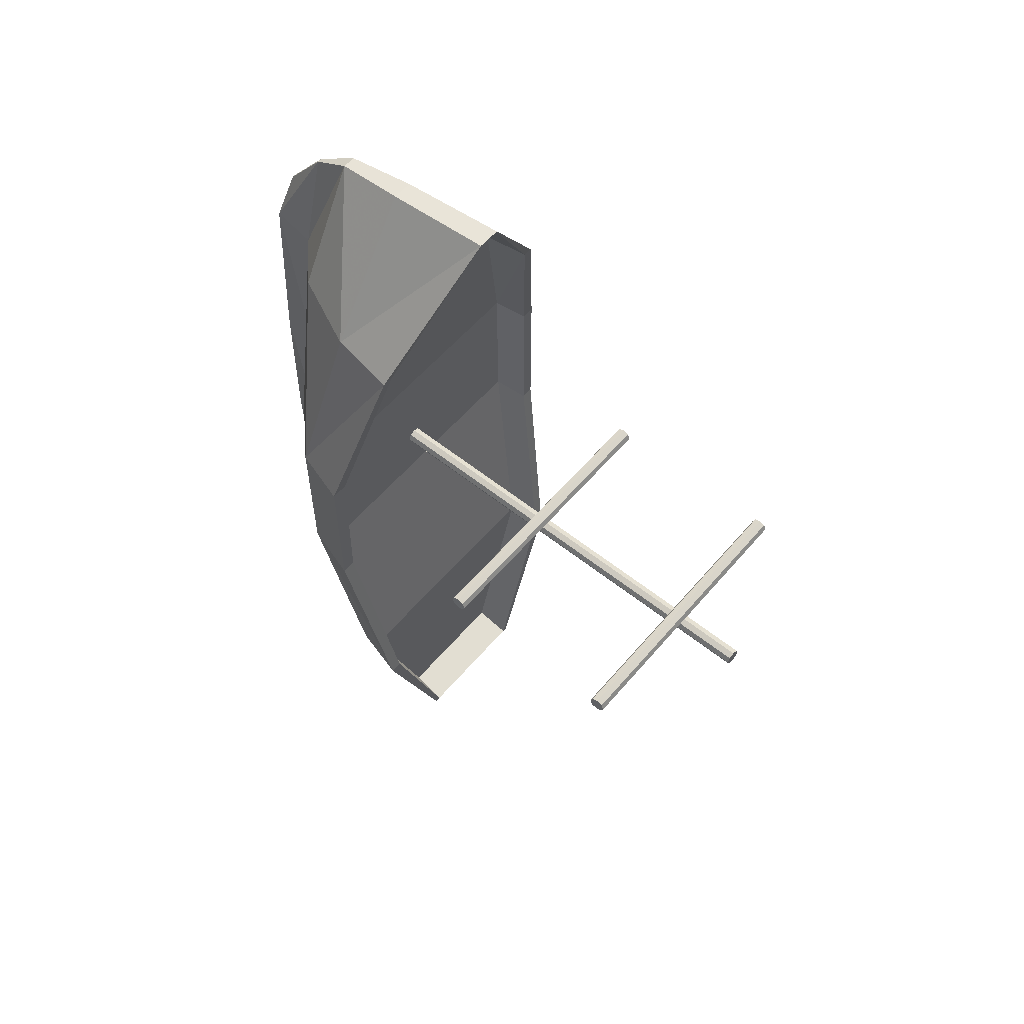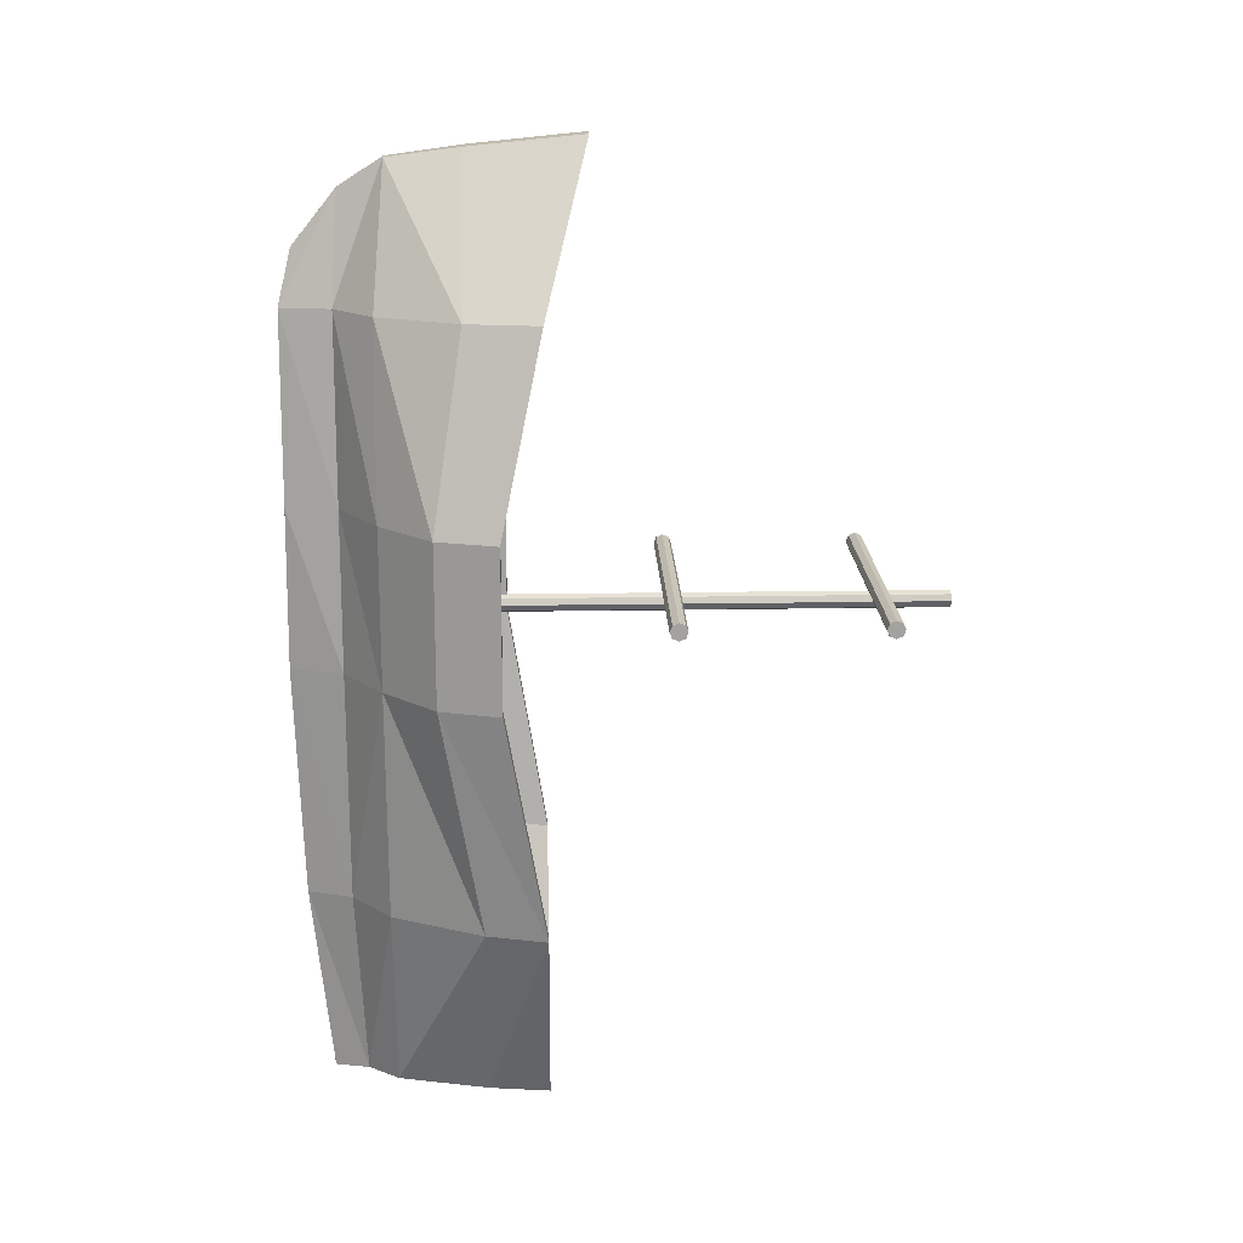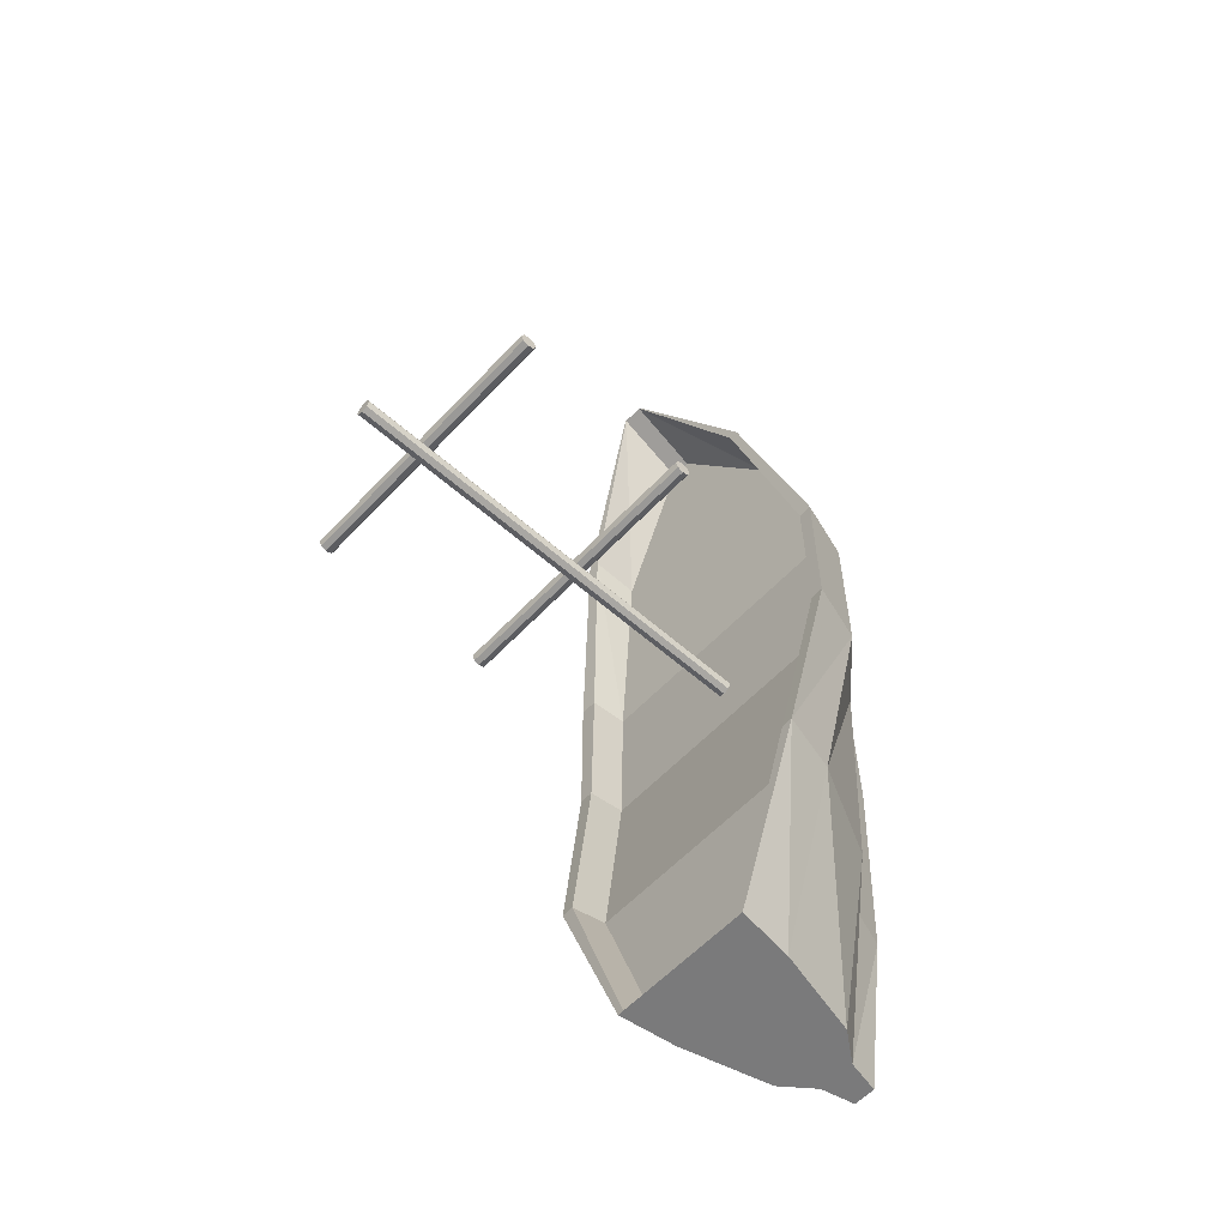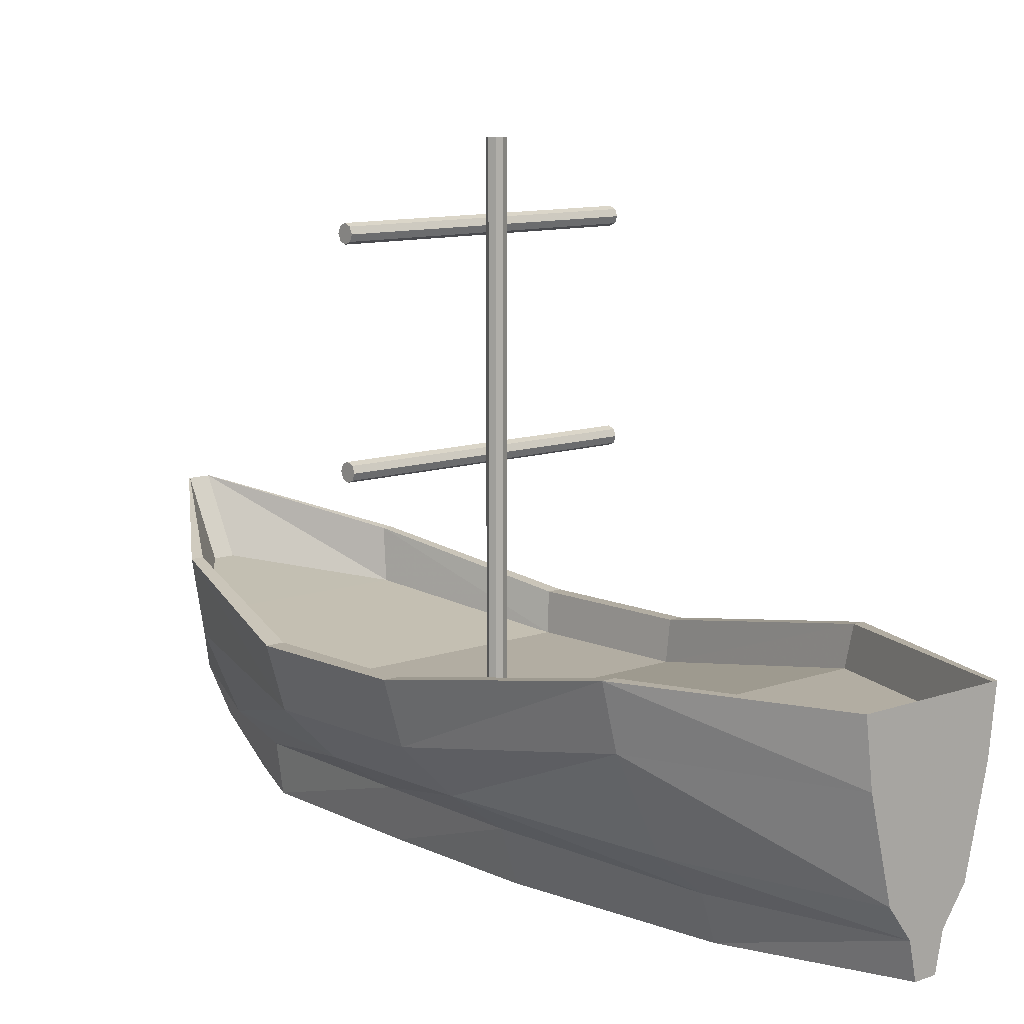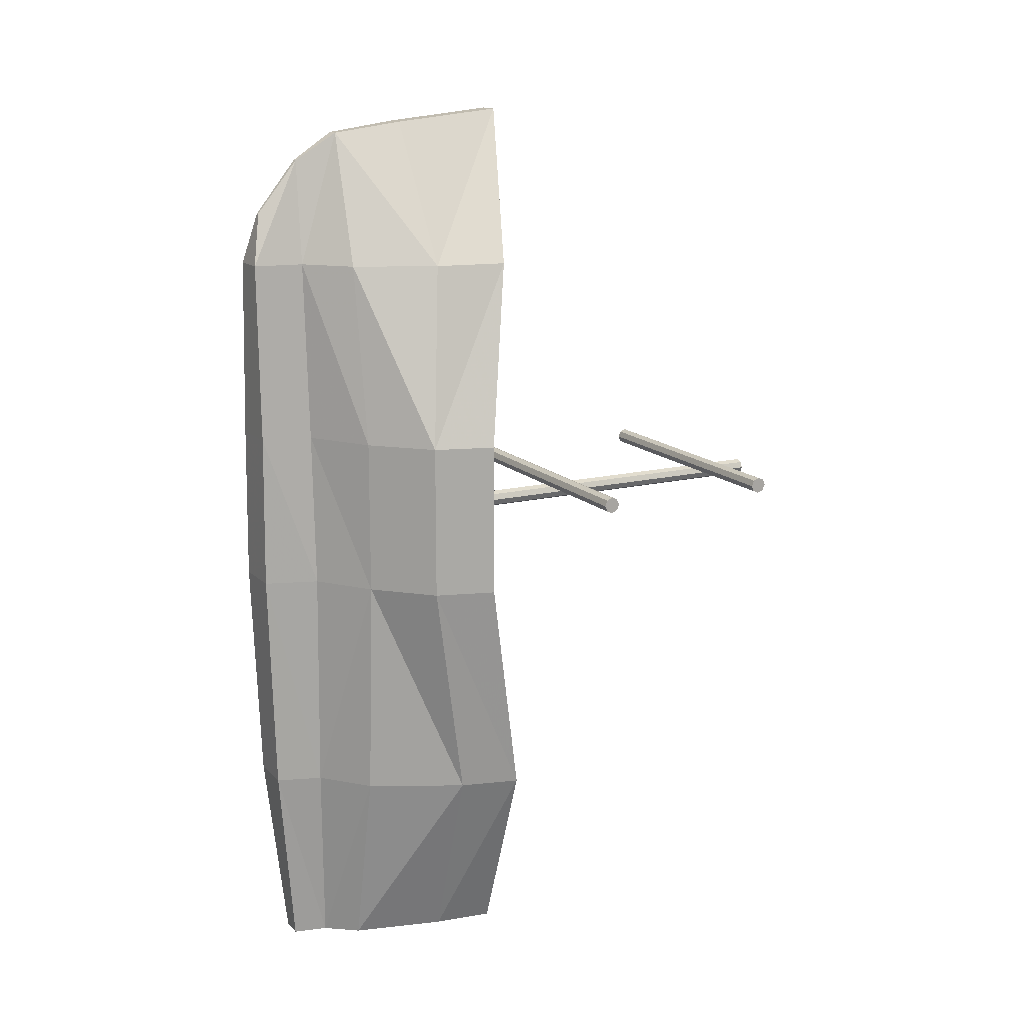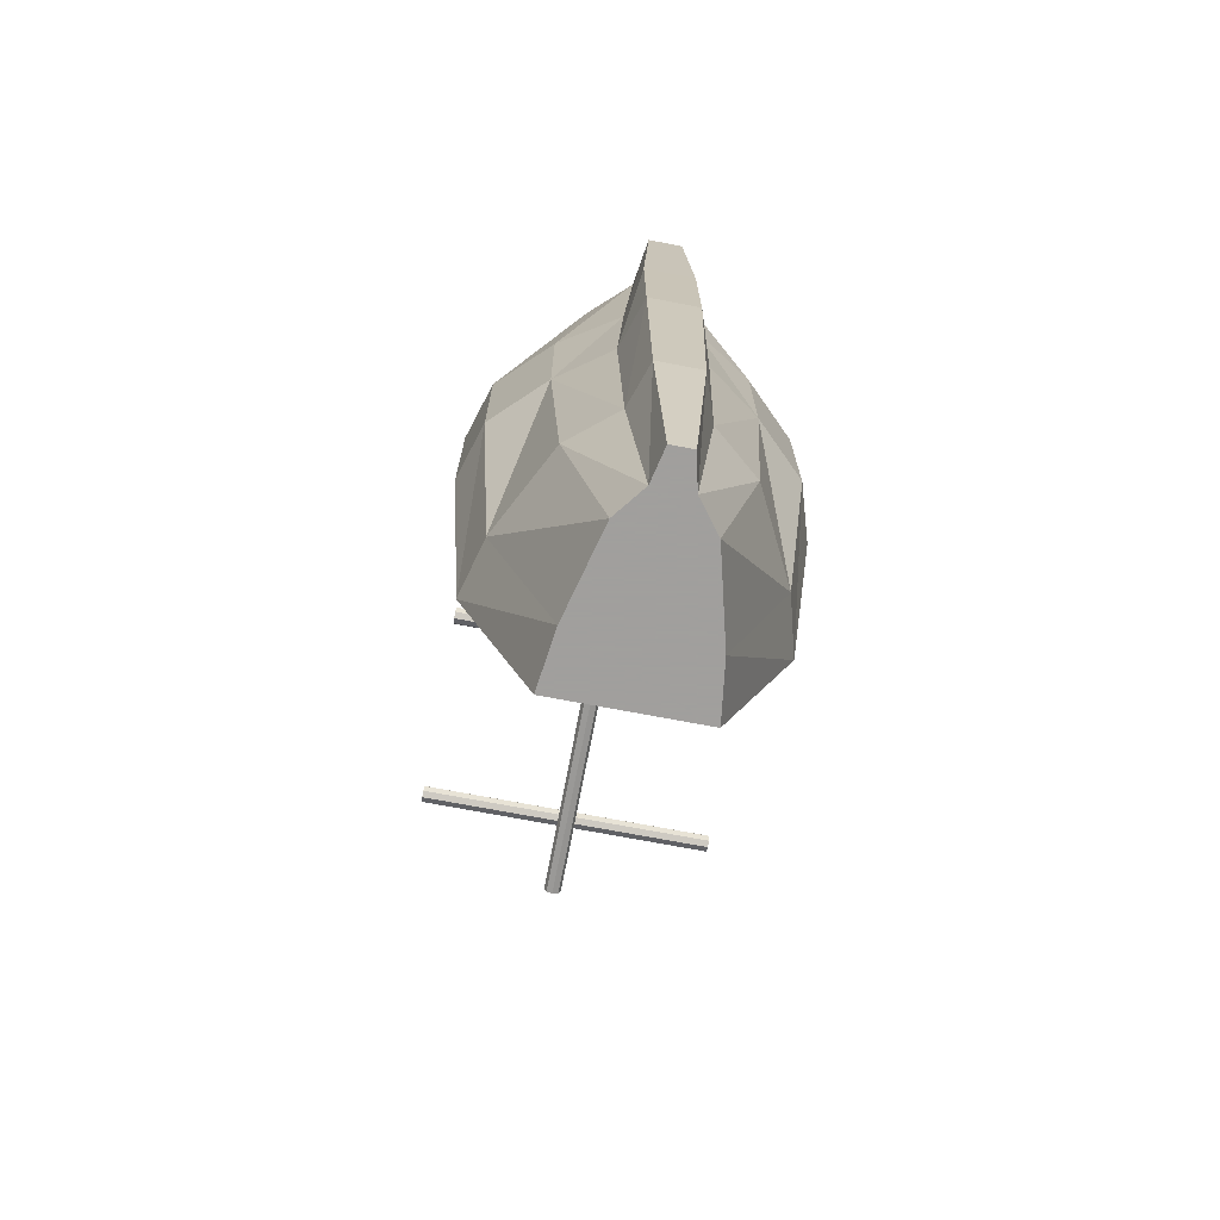
<metadata>
{"format":"obj","ext":"obj","renderer":"f3d","projection":"perspective","resolution":1024,"background":"white","views":[{"elev":57.4,"azim":129.8,"up":"+Z"},{"elev":17.6,"azim":88.0,"up":"+Z"},{"elev":-58.1,"azim":-132.5,"up":"+Z"},{"elev":10.6,"azim":138.3,"up":"+Y"},{"elev":14.8,"azim":62.0,"up":"+Z"},{"elev":-71.5,"azim":-10.8,"up":"+Z"}]}
</metadata>
<code>
o Cylinder
v 0 0.3531 0.02613
v 0 4.263 0.02613
v -0.05105 0.3531 0.00498
v -0.05105 4.263 0.00498
v -0.0722 0.3531 -0.04607
v -0.0722 4.263 -0.04607
v -0.05105 0.3531 -0.09713
v -0.05105 4.263 -0.09713
v 0 0.3531 -0.1183
v 0 4.263 -0.1183
v 0.05105 0.3531 -0.09713
v 0.05105 4.263 -0.09713
v 0.0722 0.3531 -0.04607
v 0.0722 4.263 -0.04607
v 0.05105 0.3531 0.00498
v 0.05105 4.263 0.00498
f 1 2 3
f 3 4 5
f 5 6 7
f 7 8 9
f 9 10 11
f 11 12 13
f 4 2 16
f 15 16 1
f 13 14 15
f 1 3 15
f 2 4 3
f 4 6 5
f 6 8 7
f 8 10 9
f 10 12 11
f 12 14 13
f 6 4 8
f 4 16 8
f 16 14 8
f 14 12 8
f 12 10 8
f 16 2 1
f 14 16 15
f 3 5 15
f 5 7 9
f 15 5 9
f 13 15 11
f 15 9 11
o Cube
v -0.2155 -0.9473 0.8105
v -0.2155 -0.962 -0.5012
v 0.2155 -0.962 -0.5012
v 0.2155 -0.9473 0.8105
v -0.3023 -0.5274 0.8105
v -0.3605 -0.5274 -0.5012
v 0.3605 -0.5274 -0.5012
v 0.3023 -0.5274 0.8105
v -0.8158 -0.1985 0.8105
v -0.8158 -0.1985 -0.5012
v 0.8158 -0.1985 -0.5012
v 0.8158 -0.1985 0.8105
v -1.257 0.2324 0.8105
v -1.257 0.2324 -0.5012
v 1.257 0.2324 -0.5012
v 1.257 0.2324 0.8105
v -1.406 0.7246 0.8105
v -1.406 0.7246 -0.5012
v 1.406 0.7246 -0.5012
v 1.406 0.7246 0.8105
v -1.289 0.7246 0.8105
v 1.259 0.7246 0.8105
v -1.296 0.7246 -0.5012
v 1.283 0.7246 -0.5012
v -0.1496 -0.94 2.336
v 0.148 -0.94 2.336
v -0.2095 -0.5274 2.336
v 0.208 -0.5274 2.336
v -0.5641 -0.1985 2.336
v 0.5626 -0.1985 2.336
v -0.8689 0.4619 2.336
v 0.8673 0.4619 2.336
v -0.9718 1.054 2.336
v 0.9702 1.054 2.336
v -0.8912 1.054 2.336
v 0.8687 1.054 2.336
v -0.01748 -0.8426 2.771
v 0.01278 -0.8426 2.771
v -0.02357 -0.4848 3.215
v 0.01887 -0.4848 3.215
v -0.05962 -0.1255 3.441
v 0.05492 -0.1255 3.441
v -0.09059 0.4741 3.52
v 0.0859 0.4741 3.52
v -0.1011 1.408 3.611
v 0.09636 1.408 3.611
v -0.09286 1.408 3.611
v 0.08604 1.408 3.611
v -0.1874 -0.8962 -2.417
v 0.1871 -0.8962 -2.417
v -0.3134 -0.5274 -2.417
v 0.3131 -0.5274 -2.417
v -0.7089 -0.1985 -2.417
v 0.7086 -0.1985 -2.417
v -1.092 0.5573 -2.417
v 1.092 0.5573 -2.417
v -1.222 1.05 -2.417
v 1.221 1.05 -2.417
v -1.126 1.05 -2.417
v 1.114 1.05 -2.417
v -0.09431 -0.7354 -4.031
v 0.09306 -0.7354 -4.031
v -0.1574 -0.4543 -4.031
v 0.1561 -0.4543 -4.031
v -0.3553 -0.1985 -4.031
v 0.354 -0.1985 -4.031
v -0.5472 0.5573 -4.031
v 0.5459 0.5573 -4.031
v -0.6119 1.05 -4.031
v 0.6107 1.05 -4.031
v -0.5641 1.05 -4.031
v 0.5571 1.05 -4.031
v -1.261 0.4102 0.7908
v 1.231 0.4102 0.7908
v -1.267 0.4102 -0.4917
v 1.254 0.4102 -0.4916
v -0.8715 0.6397 2.283
v 0.8492 0.6397 2.283
v -0.09096 0.7932 3.291
v 0.08395 0.7932 3.291
v -1.101 0.7351 -2.364
v 1.089 0.7351 -2.364
v -0.5517 0.7351 -3.943
v 0.5445 0.7351 -3.943
f 17 18 20
f 22 21 26
f 17 21 22
f 40 35 76
f 19 23 20
f 24 28 44
f 26 25 29
f 29 25 45
f 22 26 67
f 24 23 27
f 32 31 36
f 37 33 51
f 30 34 73
f 28 27 32
f 38 36 35
f 30 29 34
f 36 38 52
f 18 22 67
f 33 37 34
f 63 64 95
f 41 42 53
f 44 46 58
f 49 47 61
f 45 43 57
f 51 63 93
f 20 24 42
f 17 20 41
f 28 32 46
f 21 17 41
f 32 36 50
f 33 29 49
f 25 21 43
f 55 53 56
f 55 56 58
f 57 58 60
f 59 60 61
f 51 49 63
f 43 41 55
f 88 87 99
f 47 45 57
f 42 44 56
f 46 48 58
f 50 52 64
f 48 50 62
f 69 71 81
f 87 75 97
f 65 67 79
f 73 75 87
f 23 19 68
f 26 30 71
f 27 23 68
f 34 39 75
f 35 31 74
f 38 40 92
f 31 27 72
f 19 18 65
f 77 79 78
f 80 79 82
f 82 81 84
f 84 83 86
f 68 66 80
f 72 70 82
f 76 74 88
f 74 72 84
f 67 69 79
f 71 73 83
f 70 68 80
f 66 65 77
f 89 90 92
f 90 89 94
f 94 93 96
f 97 98 100
f 91 92 98
f 76 88 98
f 64 52 94
f 75 39 91
f 37 51 89
f 52 38 90
f 39 37 91
f 40 76 92
f 18 19 20
f 21 25 26
f 18 17 22
f 35 74 76
f 23 24 20
f 28 46 44
f 30 26 29
f 47 29 45
f 26 69 67
f 28 24 27
f 31 35 36
f 33 49 51
f 71 30 73
f 27 31 32
f 40 38 35
f 29 33 34
f 50 36 52
f 65 18 67
f 37 39 34
f 64 96 95
f 42 54 53
f 56 44 58
f 47 59 61
f 43 55 57
f 63 95 93
f 24 44 42
f 20 42 41
f 32 48 46
f 43 21 41
f 48 32 50
f 29 47 49
f 45 25 43
f 53 54 56
f 57 55 58
f 59 57 60
f 60 62 64
f 61 60 63
f 60 64 63
f 49 61 63
f 41 53 55
f 100 88 99
f 59 47 57
f 54 42 56
f 48 60 58
f 62 50 64
f 60 48 62
f 71 83 81
f 99 87 97
f 77 65 79
f 85 73 87
f 19 66 68
f 69 26 71
f 70 27 68
f 73 34 75
f 31 72 74
f 90 38 92
f 27 70 72
f 66 19 65
f 79 80 78
f 79 81 82
f 81 83 84
f 83 85 87
f 86 83 88
f 83 87 88
f 66 78 80
f 84 72 82
f 74 86 88
f 86 74 84
f 69 81 79
f 73 85 83
f 82 70 80
f 78 66 77
f 91 89 92
f 89 93 94
f 93 95 96
f 99 97 100
f 97 91 98
f 88 100 98
f 96 64 94
f 97 75 91
f 51 93 89
f 94 52 90
f 37 89 91
f 76 98 92
o Cylinder.001_Cylinder.002
v -1.227 2.035 0.1626
v 1.227 2.035 0.1626
v -1.227 2.086 0.1415
v 1.227 2.086 0.1415
v -1.227 2.108 0.09045
v 1.227 2.108 0.09045
v -1.227 2.086 0.03939
v 1.227 2.086 0.03939
v -1.227 2.035 0.01825
v 1.227 2.035 0.01825
v -1.227 1.984 0.03939
v 1.227 1.984 0.03939
v -1.227 1.963 0.09045
v 1.227 1.963 0.09045
v -1.227 1.984 0.1415
v 1.227 1.984 0.1415
f 101 102 103
f 103 104 105
f 105 106 107
f 107 108 109
f 109 110 111
f 111 112 113
f 106 110 108
f 115 116 101
f 113 114 115
f 109 105 107
f 102 104 103
f 104 106 105
f 106 108 107
f 108 110 109
f 110 112 111
f 112 114 113
f 106 112 110
f 104 102 106
f 106 102 112
f 102 116 112
f 116 114 112
f 116 102 101
f 114 116 115
f 101 103 105
f 101 105 109
f 115 101 113
f 101 109 111
f 113 101 111
o Cylinder.002_Cylinder.003
v -1.227 3.654 0.1626
v 1.227 3.654 0.1626
v -1.227 3.705 0.1415
v 1.227 3.705 0.1415
v -1.227 3.726 0.09045
v 1.227 3.726 0.09045
v -1.227 3.705 0.03939
v 1.227 3.705 0.03939
v -1.227 3.654 0.01825
v 1.227 3.654 0.01825
v -1.227 3.603 0.03939
v 1.227 3.603 0.03939
v -1.227 3.581 0.09045
v 1.227 3.581 0.09045
v -1.227 3.603 0.1415
v 1.227 3.603 0.1415
f 117 118 119
f 119 120 121
f 121 122 123
f 123 124 125
f 125 126 127
f 127 128 129
f 122 126 124
f 131 132 117
f 129 130 131
f 131 117 129
f 118 120 119
f 120 122 121
f 122 124 123
f 124 126 125
f 126 128 127
f 128 130 129
f 122 128 126
f 120 118 122
f 122 118 128
f 118 132 128
f 132 130 128
f 132 118 117
f 130 132 131
f 117 119 129
f 121 123 125
f 129 125 127
f 119 121 129
f 121 125 129

</code>
